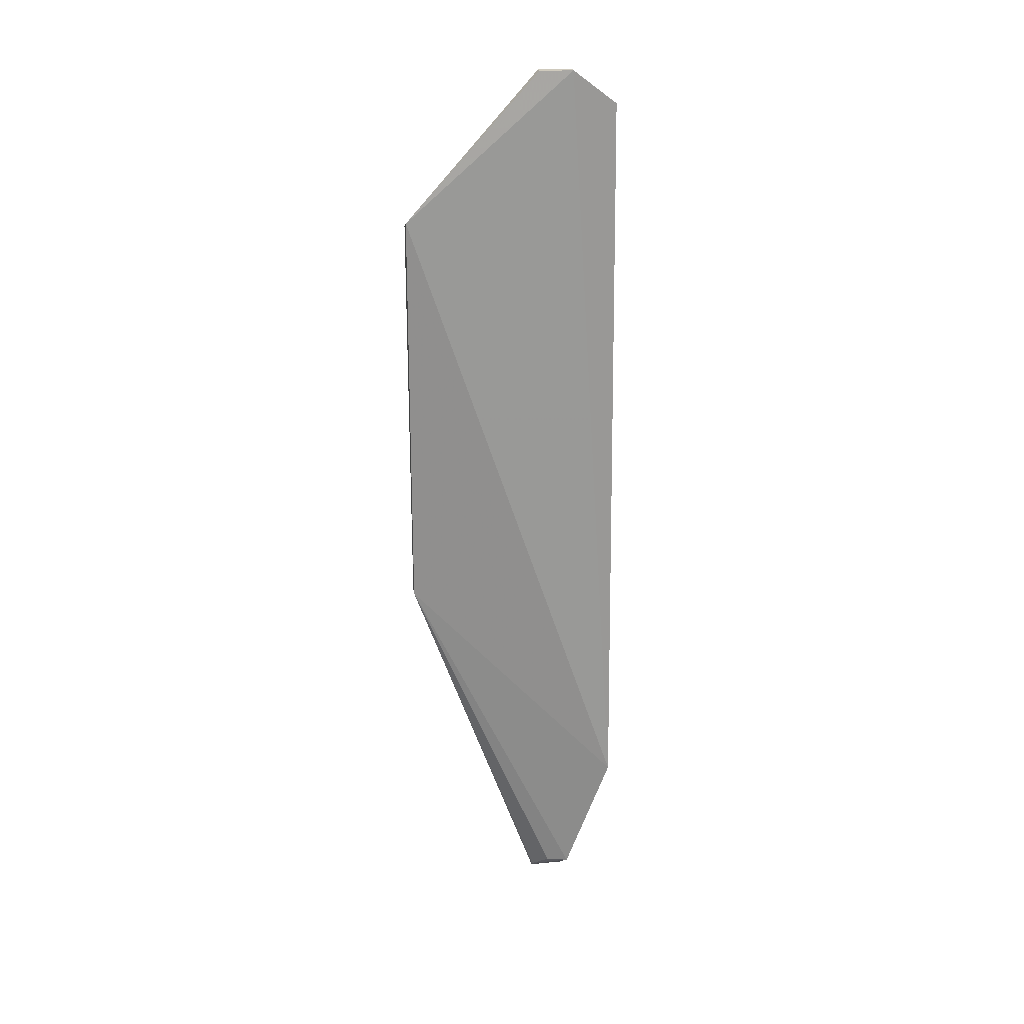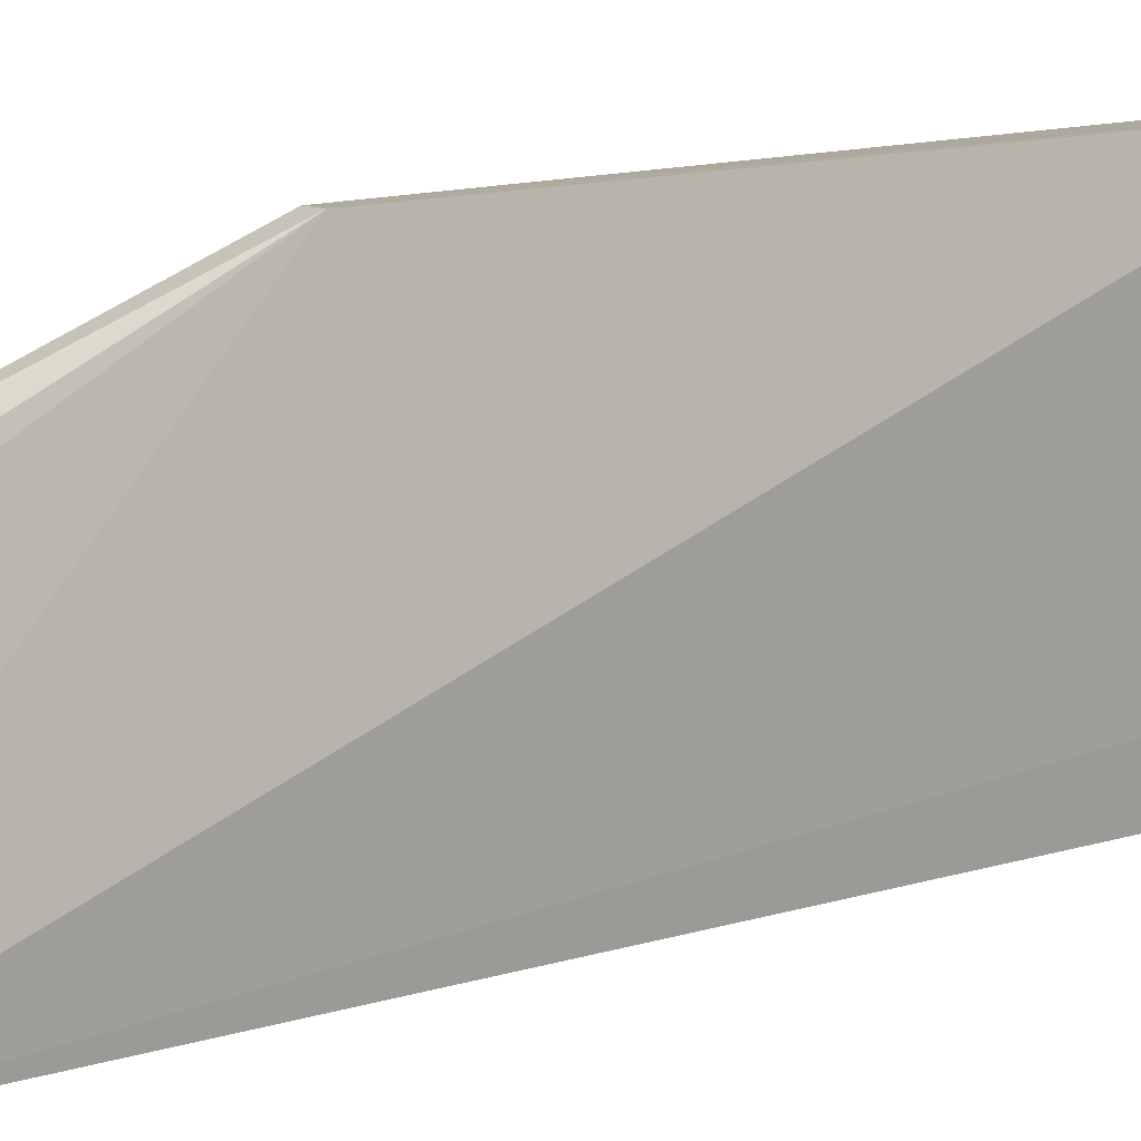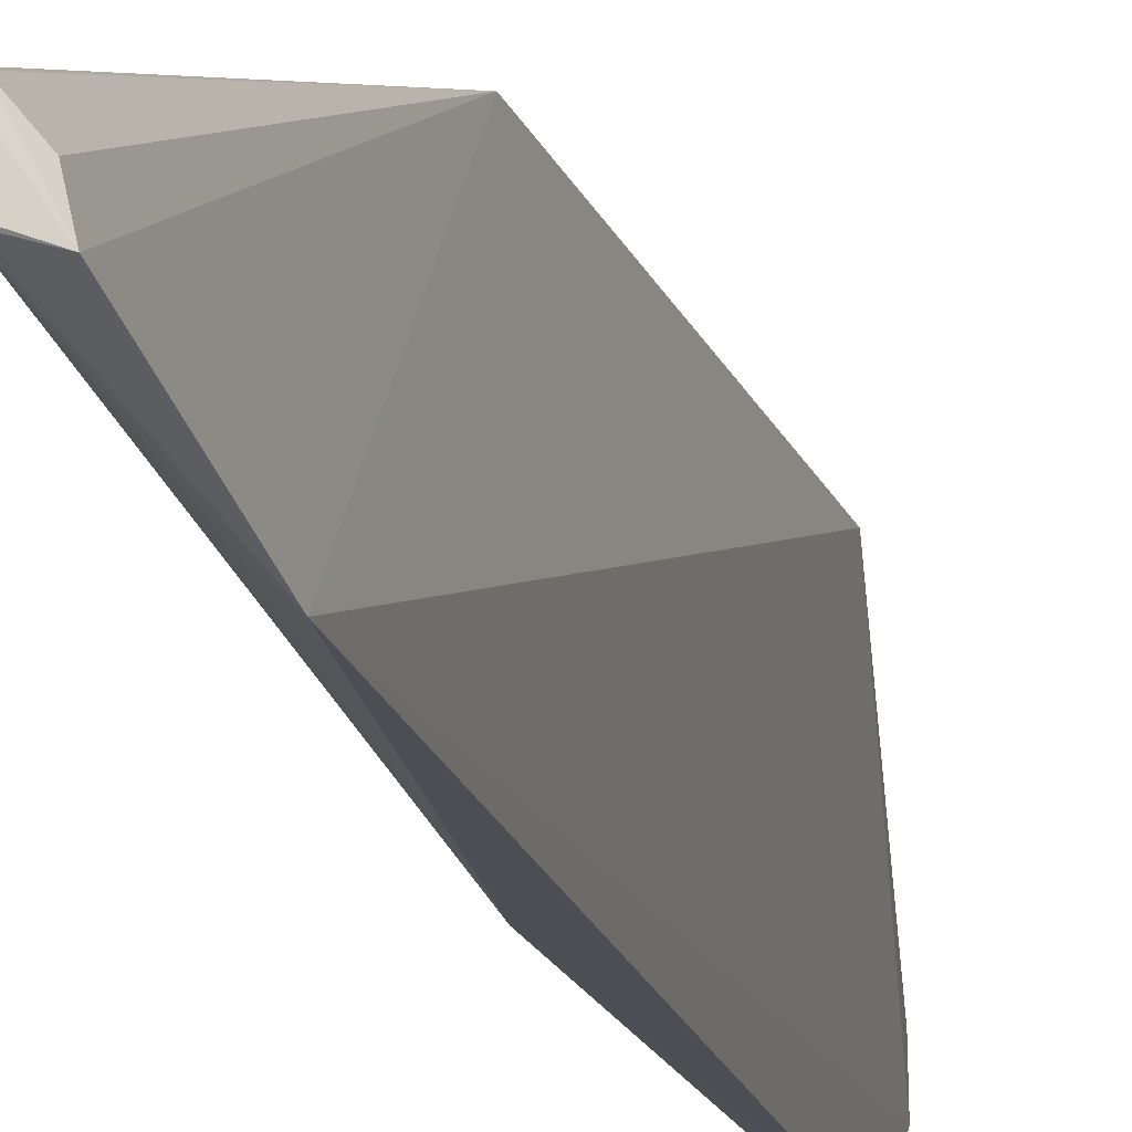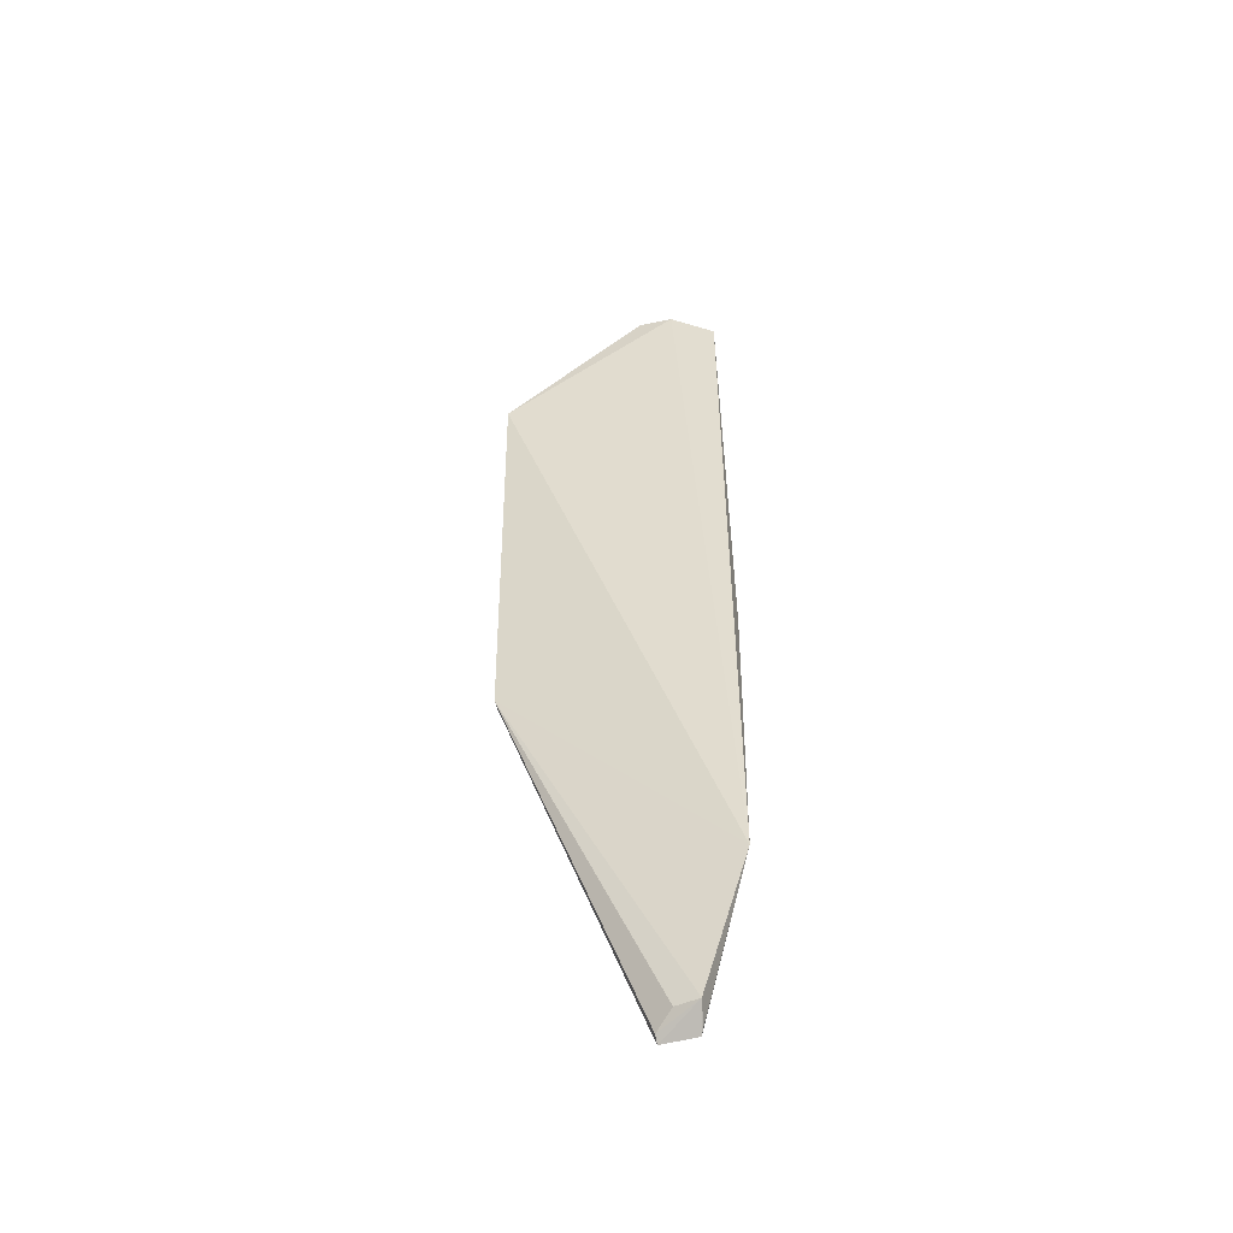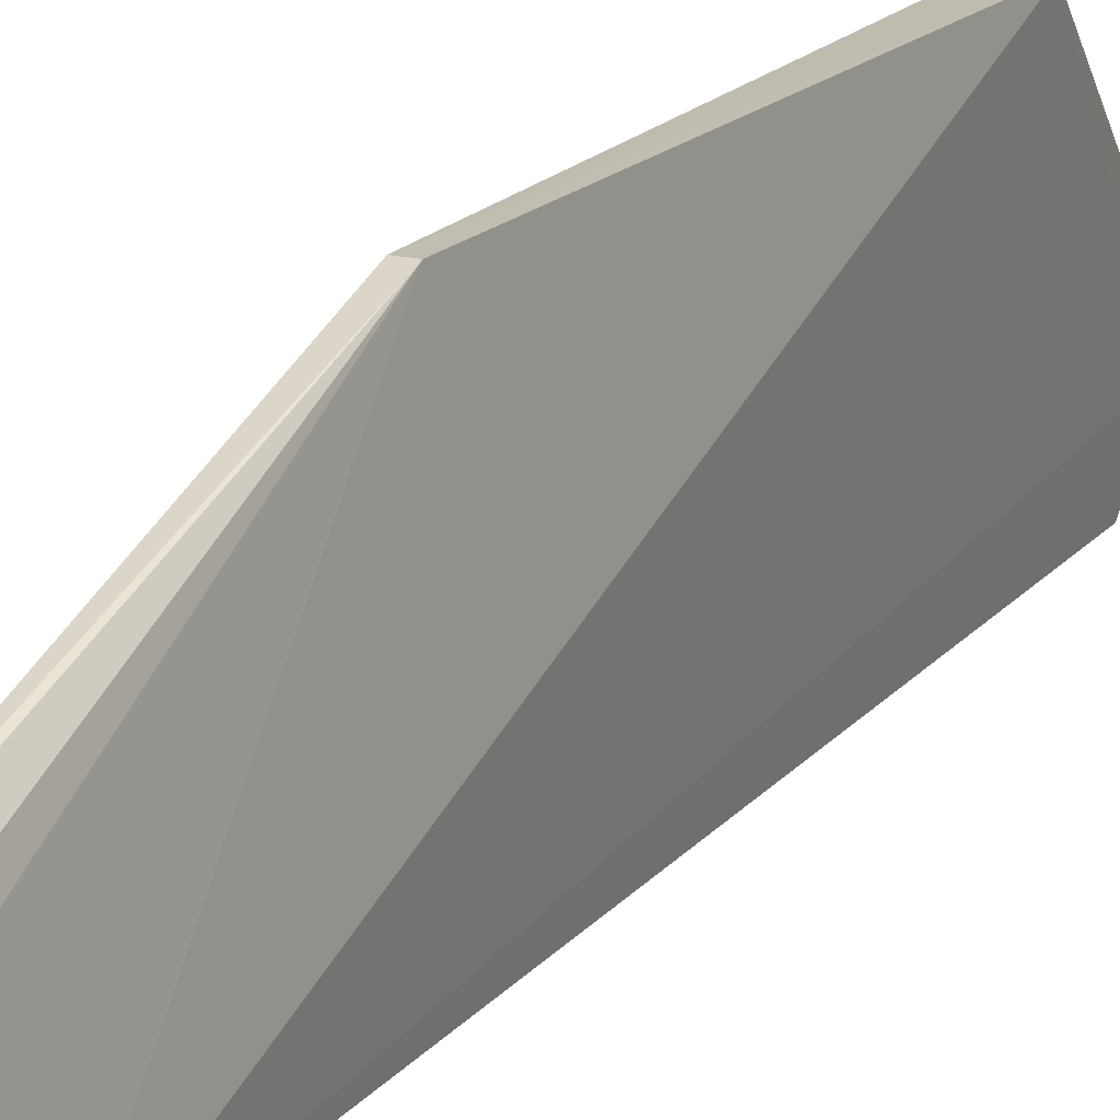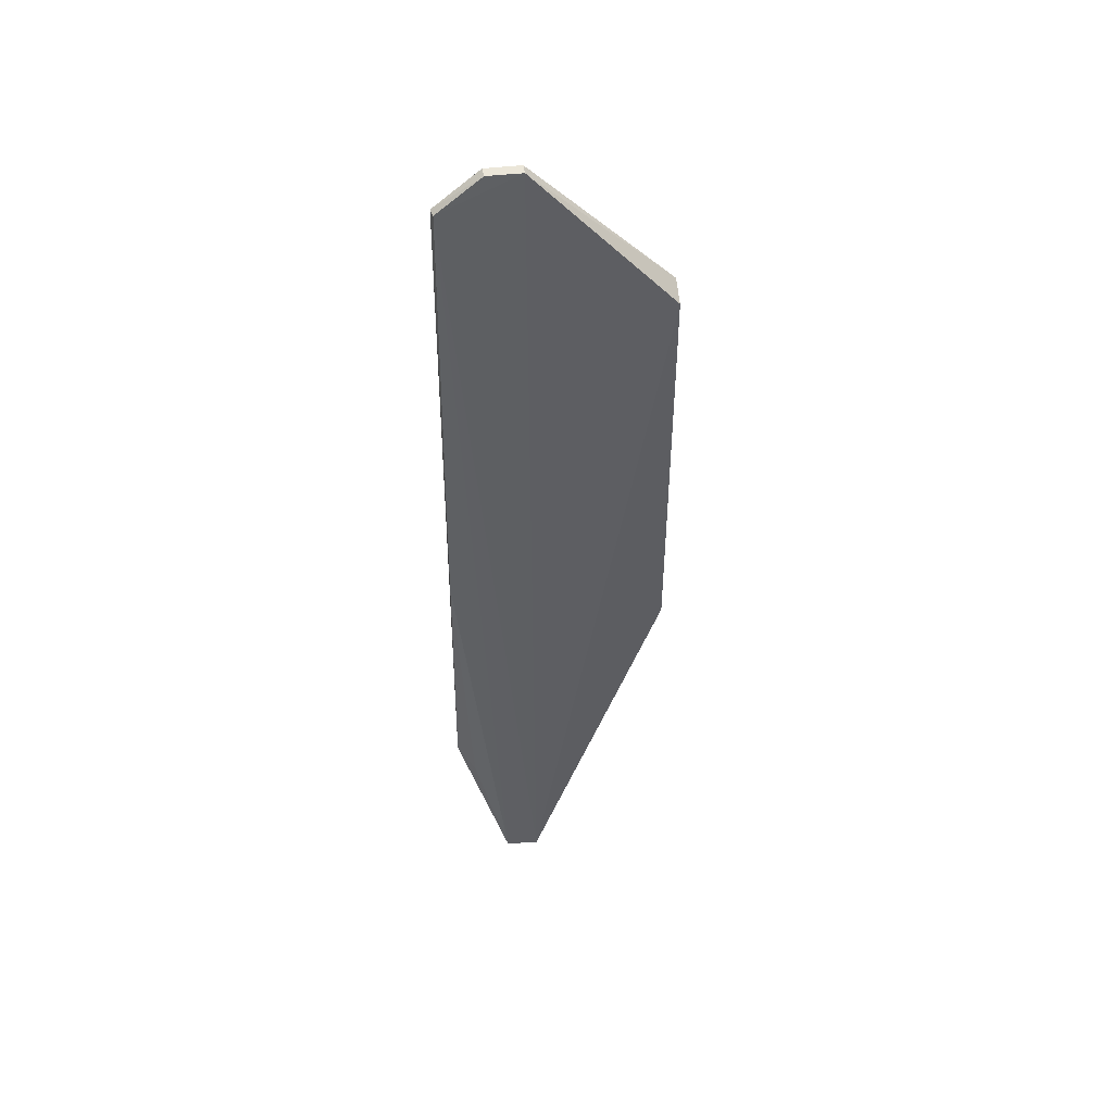
<metadata>
{"format":"obj","ext":"obj","renderer":"f3d","projection":"perspective","resolution":1024,"background":"white","views":[{"elev":22.7,"azim":81.8,"up":"+Y"},{"elev":10.0,"azim":48.7,"up":"+Z"},{"elev":-17.2,"azim":14.1,"up":"+Z"},{"elev":-49.4,"azim":102.4,"up":"+Y"},{"elev":16.9,"azim":26.1,"up":"+Z"},{"elev":47.1,"azim":-98.4,"up":"+Y"}]}
</metadata>
<code>
v 0.1355 0.0612 0.05801
v 0.1321 -0.1353 0.01377
v 0.1355 -0.1021 0.0025
v 0.1309 0.08914 0.003587
v 0.1287 -0.04382 0.05782
v 0.1281 -0.0267 0.002691
v 0.1318 0.09766 0.01489
v 0.1315 -0.04386 0.05784
v 0.1264 -0.1398 0.01505
v 0.1289 0.09765 0.02343
v 0.1312 -0.107 0.006847
v 0.1274 -0.1386 0.01448
v 0.1261 -0.1401 0.02352
v 0.1288 0.08902 0.004034
v 0.1289 0.05904 0.05782
v 0.1317 0.09765 0.02346
v 0.1308 -0.1354 0.01949
v 0.1291 0.09765 0.01497
v 0.1276 -0.1386 0.02361
f 6 4 3
f 7 1 3
f 7 3 4
f 8 2 3
f 8 3 1
f 8 1 5
f 11 9 6
f 11 6 3
f 11 3 9
f 12 9 3
f 12 3 2
f 12 2 9
f 13 8 5
f 13 9 2
f 14 4 6
f 14 13 10
f 14 6 9
f 14 9 13
f 15 5 1
f 15 1 10
f 15 13 5
f 15 10 13
f 16 10 1
f 16 1 7
f 16 7 10
f 17 2 8
f 18 14 10
f 18 10 7
f 18 7 4
f 18 4 14
f 19 13 2
f 19 2 17
f 19 17 8
f 19 8 13

</code>
